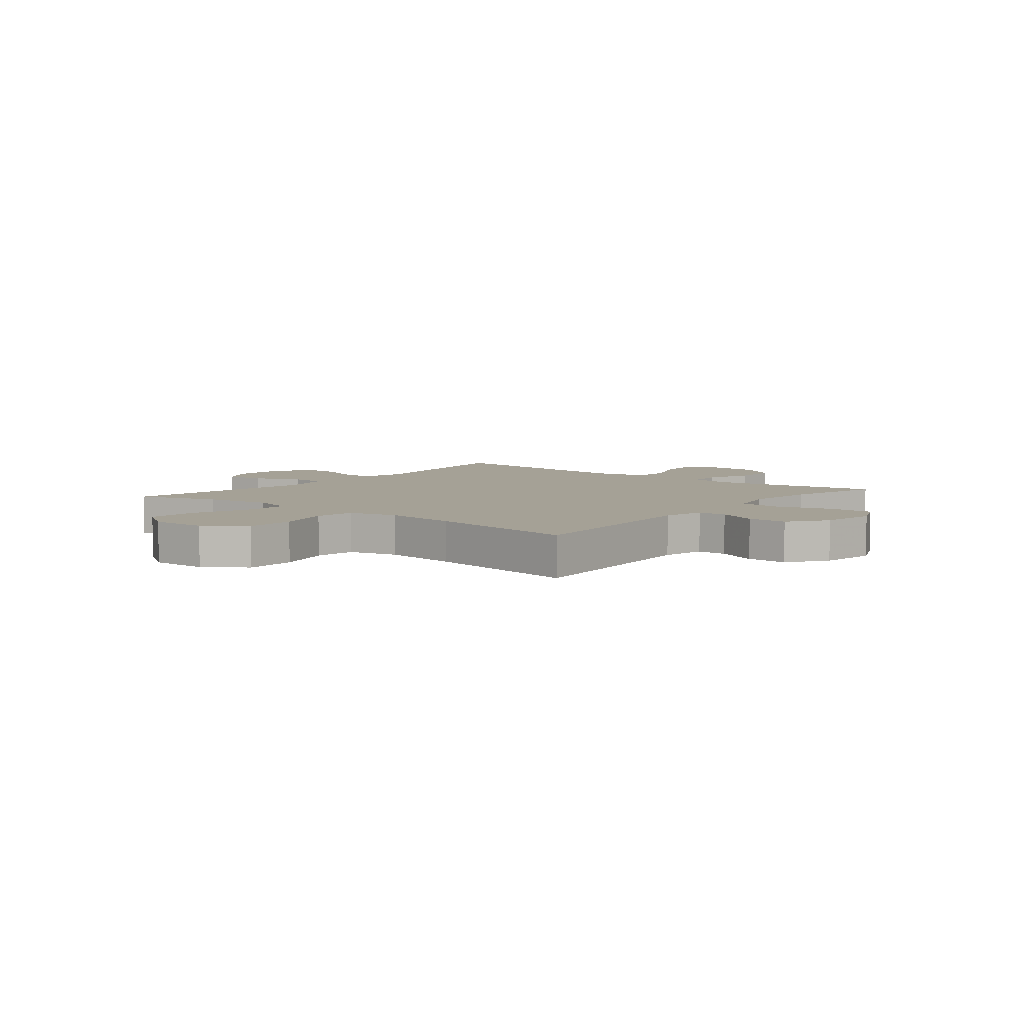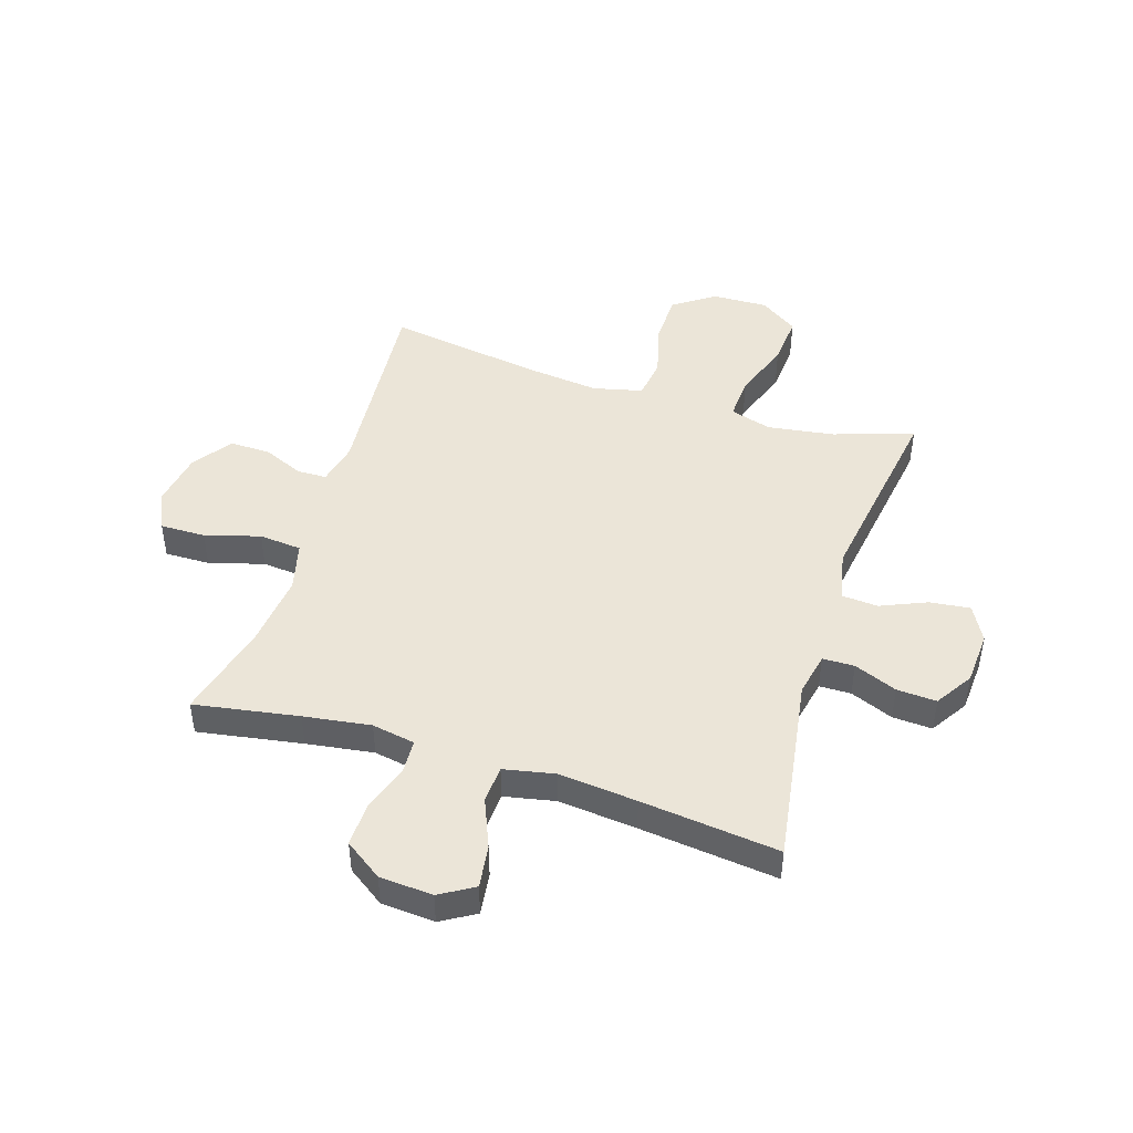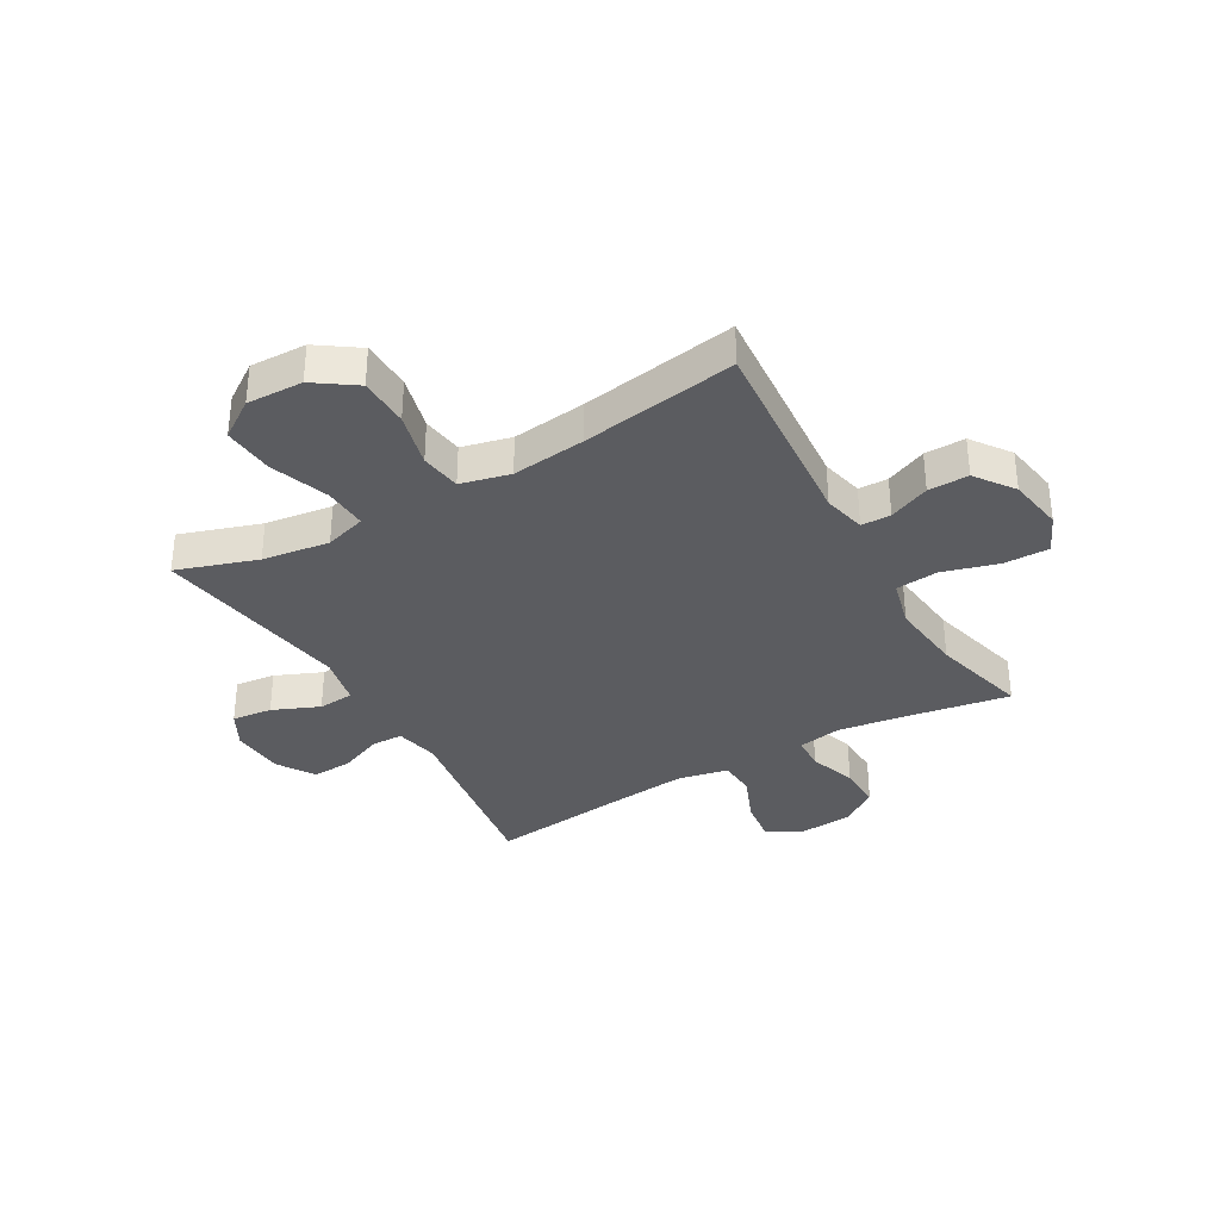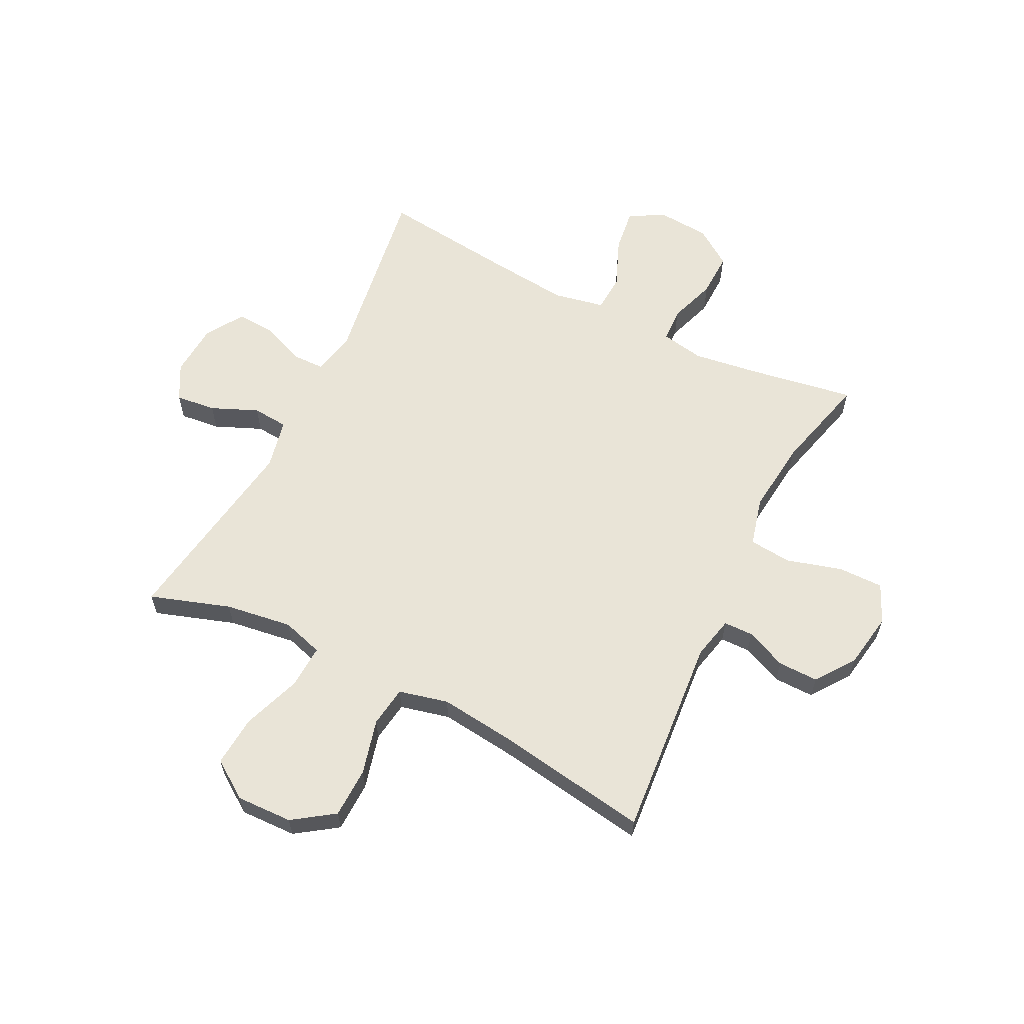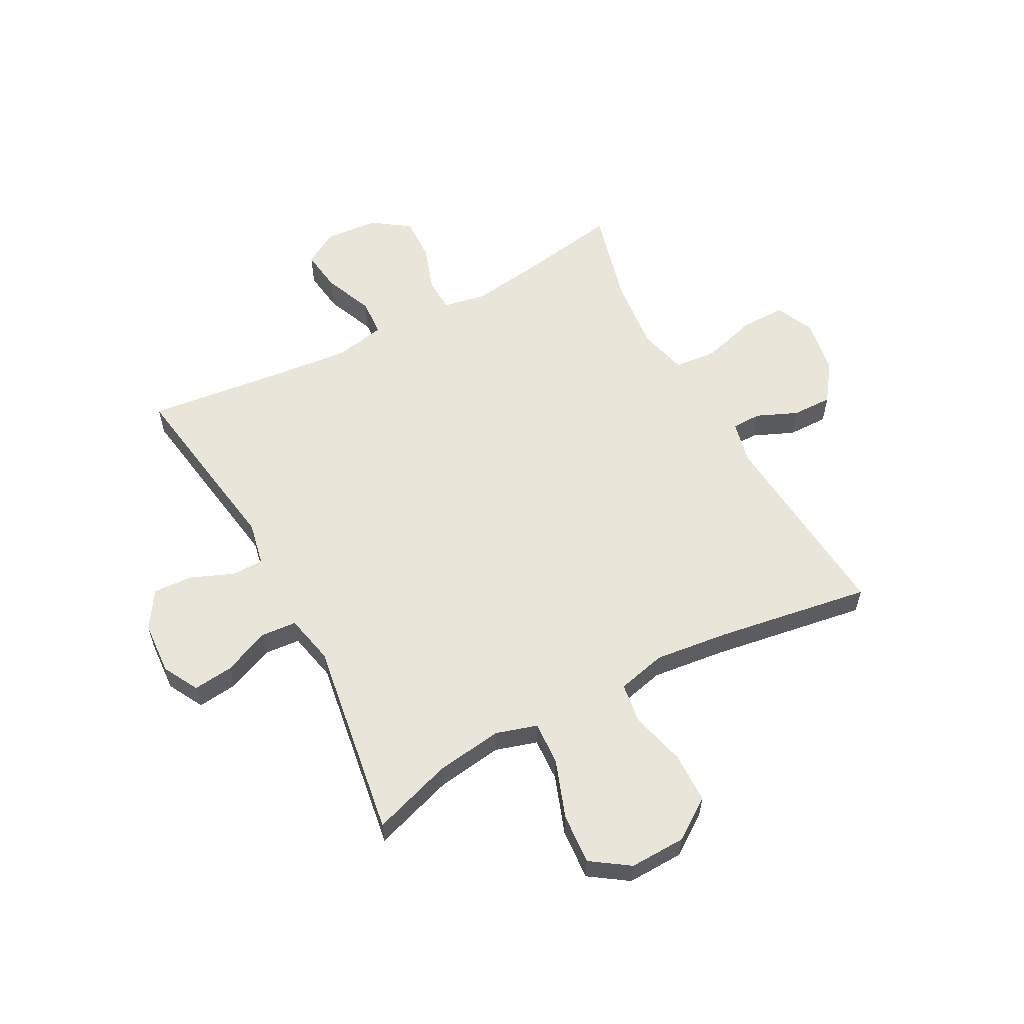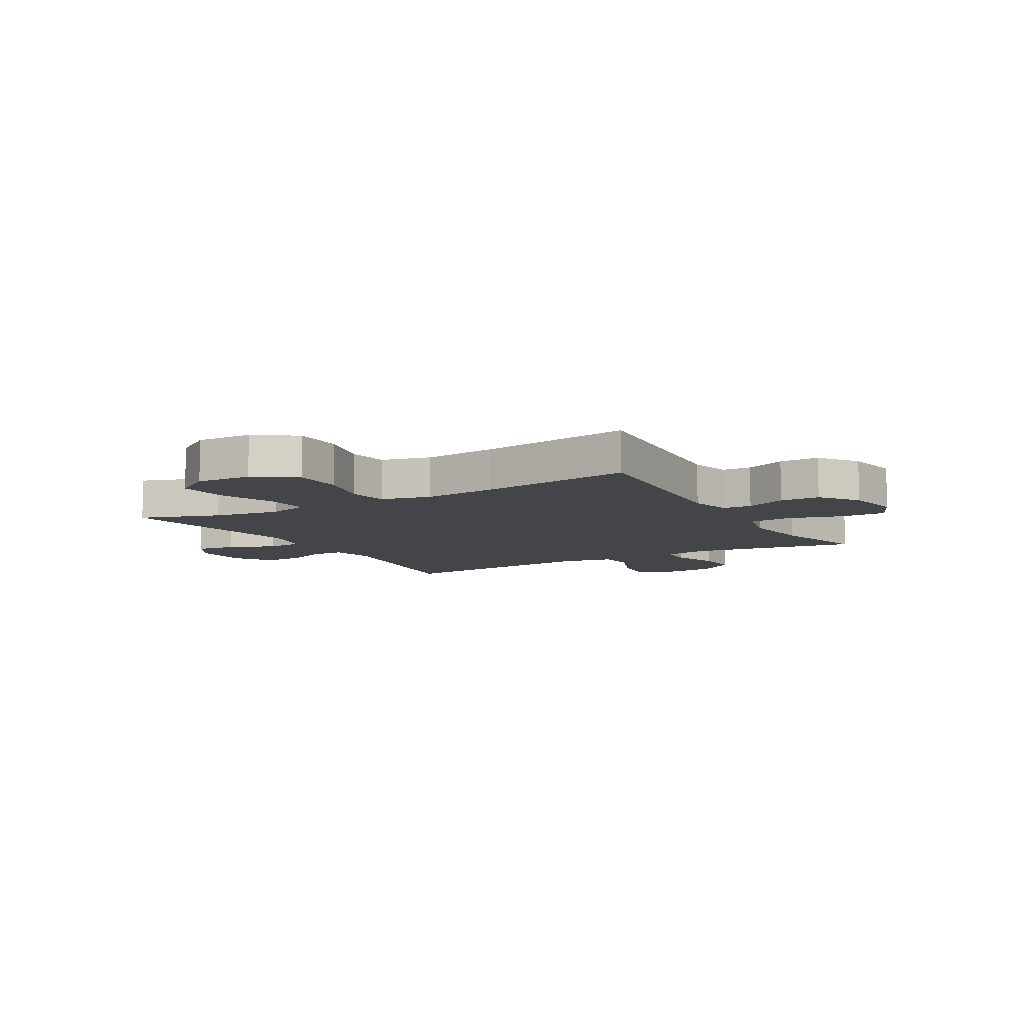
<metadata>
{"format":"obj","ext":"obj","renderer":"f3d","projection":"perspective","resolution":1024,"background":"white","views":[{"elev":6.1,"azim":39.0,"up":"+Y"},{"elev":46.0,"azim":-162.5,"up":"+Y"},{"elev":-34.5,"azim":30.0,"up":"+Y"},{"elev":61.1,"azim":26.6,"up":"+Y"},{"elev":58.2,"azim":-28.1,"up":"+Y"},{"elev":-8.6,"azim":30.0,"up":"+Y"}]}
</metadata>
<code>
v -0.5 0.07 0.5
v -0.359 0.07 0.453
v -0.241 0.07 0.436
v -0.168 0.07 0.458
v -0.172 0.07 0.535
v -0.209 0.07 0.638
v -0.216 0.07 0.728
v -0.149 0.07 0.774
v -0.05 0.07 0.771
v 0.022 0.07 0.721
v 0.024 0.07 0.632
v -0.001 0.07 0.535
v 0.009 0.07 0.463
v 0.096 0.07 0.442
v 0.226 0.07 0.457
v 0.5 0.07 0.5
v 0.47 0.07 0.143
v 0.487 0.07 0.068
v 0.539 0.07 0.067
v 0.611 0.07 0.098
v 0.682 0.07 0.099
v 0.731 0.07 0.031
v 0.747 0.07 -0.067
v 0.716 0.07 -0.135
v 0.636 0.07 -0.134
v 0.539 0.07 -0.106
v 0.464 0.07 -0.113
v 0.442 0.07 -0.199
v 0.456 0.07 -0.329
v 0.5 0.07 -0.5
v 0.316 0.07 -0.469
v 0.198 0.07 -0.452
v 0.122 0.07 -0.466
v 0.119 0.07 -0.526
v 0.147 0.07 -0.609
v 0.149 0.07 -0.687
v 0.083 0.07 -0.733
v -0.011 0.07 -0.74
v -0.071 0.07 -0.704
v -0.061 0.07 -0.629
v -0.025 0.07 -0.542
v -0.029 0.07 -0.476
v -0.119 0.07 -0.458
v -0.257 0.07 -0.472
v -0.5 0.07 -0.5
v -0.449 0.07 -0.168
v -0.465 0.07 -0.091
v -0.521 0.07 -0.09
v -0.597 0.07 -0.121
v -0.667 0.07 -0.125
v -0.709 0.07 -0.059
v -0.715 0.07 0.035
v -0.681 0.07 0.098
v -0.61 0.07 0.09
v -0.528 0.07 0.055
v -0.465 0.07 0.06
v -0.446 0.07 0.148
v -0.5 0 0.5
v -0.359 0 0.453
v -0.241 0 0.436
v -0.168 0 0.458
v -0.172 0 0.535
v -0.209 0 0.638
v -0.216 0 0.728
v -0.149 0 0.774
v -0.05 0 0.771
v 0.022 0 0.721
v 0.024 0 0.632
v -0.001 0 0.535
v 0.009 0 0.463
v 0.096 0 0.442
v 0.226 0 0.457
v 0.5 0 0.5
v 0.47 0 0.143
v 0.487 0 0.068
v 0.539 0 0.067
v 0.611 0 0.098
v 0.682 0 0.099
v 0.731 0 0.031
v 0.747 0 -0.067
v 0.716 0 -0.135
v 0.636 0 -0.134
v 0.539 0 -0.106
v 0.464 0 -0.113
v 0.442 0 -0.199
v 0.456 0 -0.329
v 0.5 0 -0.5
v 0.316 0 -0.469
v 0.198 0 -0.452
v 0.122 0 -0.466
v 0.119 0 -0.526
v 0.147 0 -0.609
v 0.149 0 -0.687
v 0.083 0 -0.733
v -0.011 0 -0.74
v -0.071 0 -0.704
v -0.061 0 -0.629
v -0.025 0 -0.542
v -0.029 0 -0.476
v -0.119 0 -0.458
v -0.257 0 -0.472
v -0.5 0 -0.5
v -0.449 0 -0.168
v -0.465 0 -0.091
v -0.521 0 -0.09
v -0.597 0 -0.121
v -0.667 0 -0.125
v -0.709 0 -0.059
v -0.715 0 0.035
v -0.681 0 0.098
v -0.61 0 0.09
v -0.528 0 0.055
v -0.465 0 0.06
v -0.446 0 0.148
f 53 54 55
f 52 53 55
f 51 52 55
f 50 51 55
f 49 50 55
f 48 49 55
f 47 48 55 56
f 46 47 56 57
f 44 45 46
f 43 44 46 57
f 39 40 41
f 38 39 41
f 37 38 41
f 36 37 41
f 35 36 41
f 34 35 41
f 33 34 41 42
f 57 1 2
f 43 57 2
f 42 43 2
f 33 42 2
f 32 33 2
f 24 25 26
f 23 24 26
f 22 23 26
f 21 22 26
f 20 21 26
f 19 20 26
f 18 19 26 27
f 17 18 27 28
f 15 16 17
f 14 15 17 28
f 10 11 12
f 9 10 12
f 8 9 12
f 7 8 12
f 6 7 12
f 5 6 12
f 4 5 12 13
f 14 28 29
f 13 14 29
f 4 13 29
f 3 4 29
f 29 30 31
f 3 29 31
f 2 3 31
f 2 31 32
f 112 111 110
f 112 110 109
f 112 109 108
f 112 108 107
f 112 107 106
f 112 106 105
f 113 112 105 104
f 114 113 104 103
f 103 102 101
f 114 103 101 100
f 98 97 96
f 98 96 95
f 98 95 94
f 98 94 93
f 98 93 92
f 98 92 91
f 99 98 91 90
f 59 58 114
f 59 114 100
f 59 100 99
f 59 99 90
f 59 90 89
f 83 82 81
f 83 81 80
f 83 80 79
f 83 79 78
f 83 78 77
f 83 77 76
f 84 83 76 75
f 85 84 75 74
f 74 73 72
f 85 74 72 71
f 69 68 67
f 69 67 66
f 69 66 65
f 69 65 64
f 69 64 63
f 69 63 62
f 70 69 62 61
f 86 85 71
f 86 71 70
f 86 70 61
f 86 61 60
f 88 87 86
f 88 86 60
f 88 60 59
f 89 88 59
f 1 58 59 2
f 2 59 60 3
f 3 60 61 4
f 4 61 62 5
f 5 62 63 6
f 6 63 64 7
f 7 64 65 8
f 8 65 66 9
f 9 66 67 10
f 10 67 68 11
f 11 68 69 12
f 12 69 70 13
f 13 70 71 14
f 14 71 72 15
f 15 72 73 16
f 16 73 74 17
f 17 74 75 18
f 18 75 76 19
f 19 76 77 20
f 20 77 78 21
f 21 78 79 22
f 22 79 80 23
f 23 80 81 24
f 24 81 82 25
f 25 82 83 26
f 26 83 84 27
f 27 84 85 28
f 28 85 86 29
f 29 86 87 30
f 30 87 88 31
f 31 88 89 32
f 32 89 90 33
f 33 90 91 34
f 34 91 92 35
f 35 92 93 36
f 36 93 94 37
f 37 94 95 38
f 38 95 96 39
f 39 96 97 40
f 40 97 98 41
f 41 98 99 42
f 42 99 100 43
f 43 100 101 44
f 44 101 102 45
f 45 102 103 46
f 46 103 104 47
f 47 104 105 48
f 48 105 106 49
f 49 106 107 50
f 50 107 108 51
f 51 108 109 52
f 52 109 110 53
f 53 110 111 54
f 54 111 112 55
f 55 112 113 56
f 56 113 114 57
f 57 114 58 1

</code>
